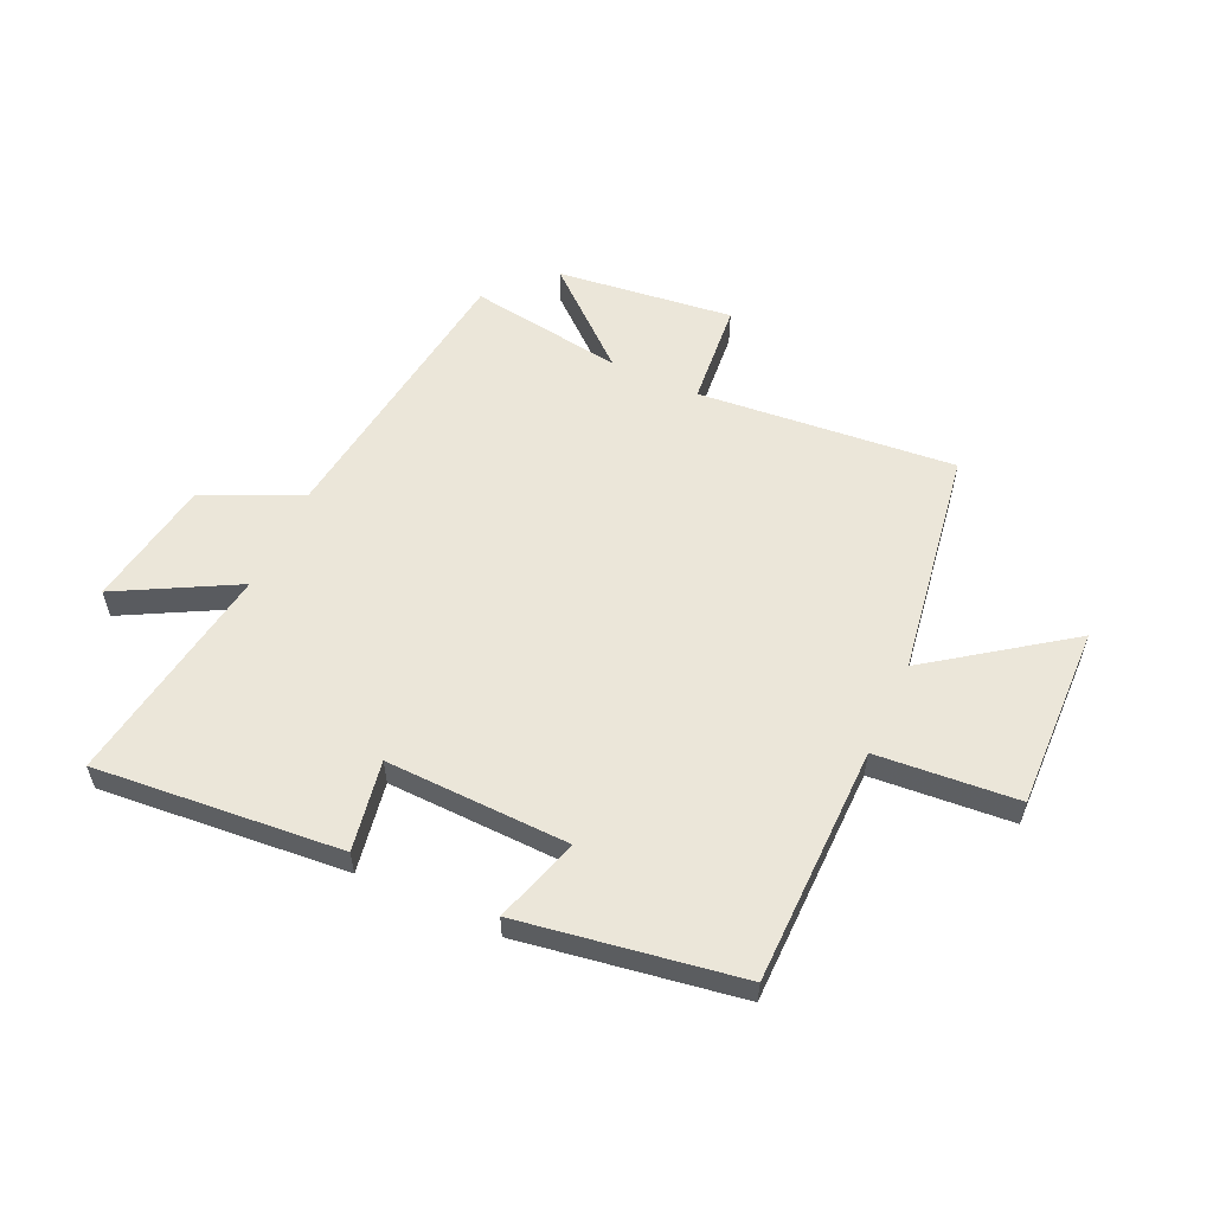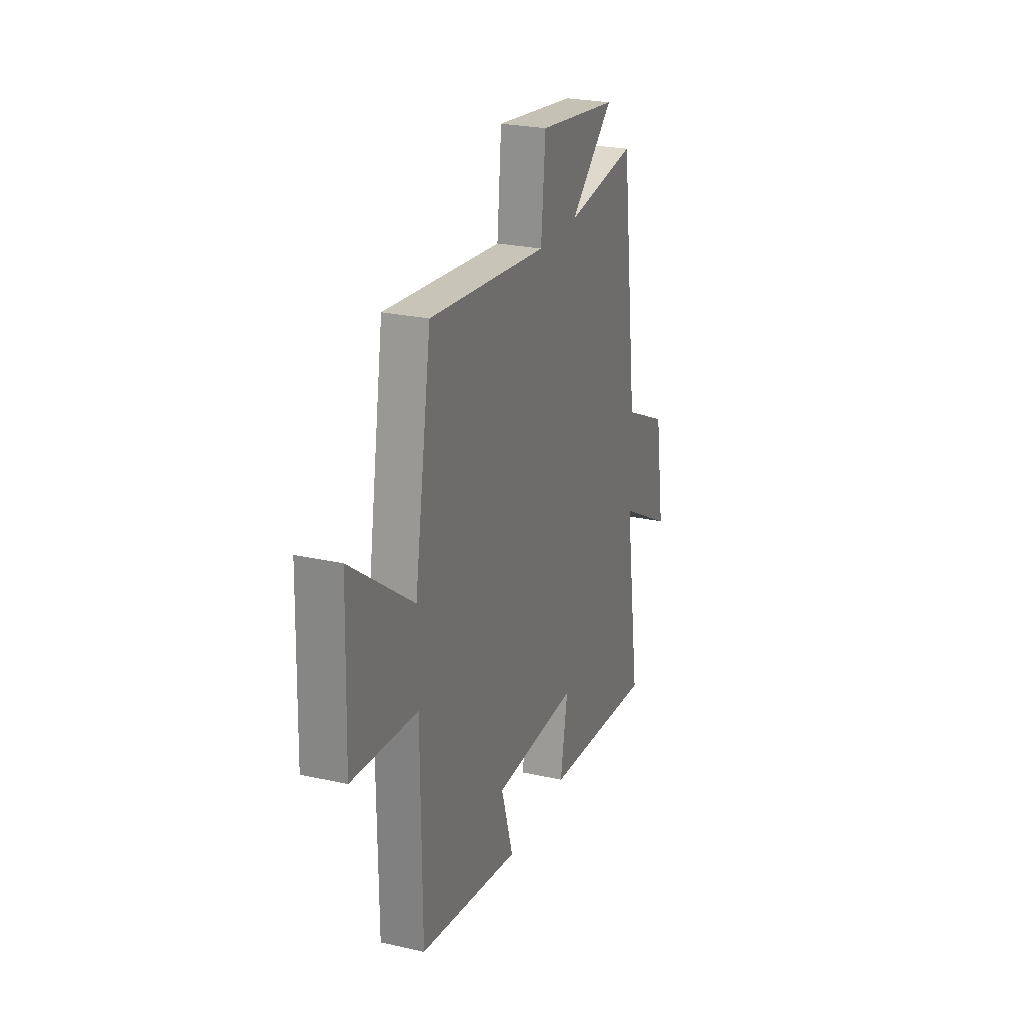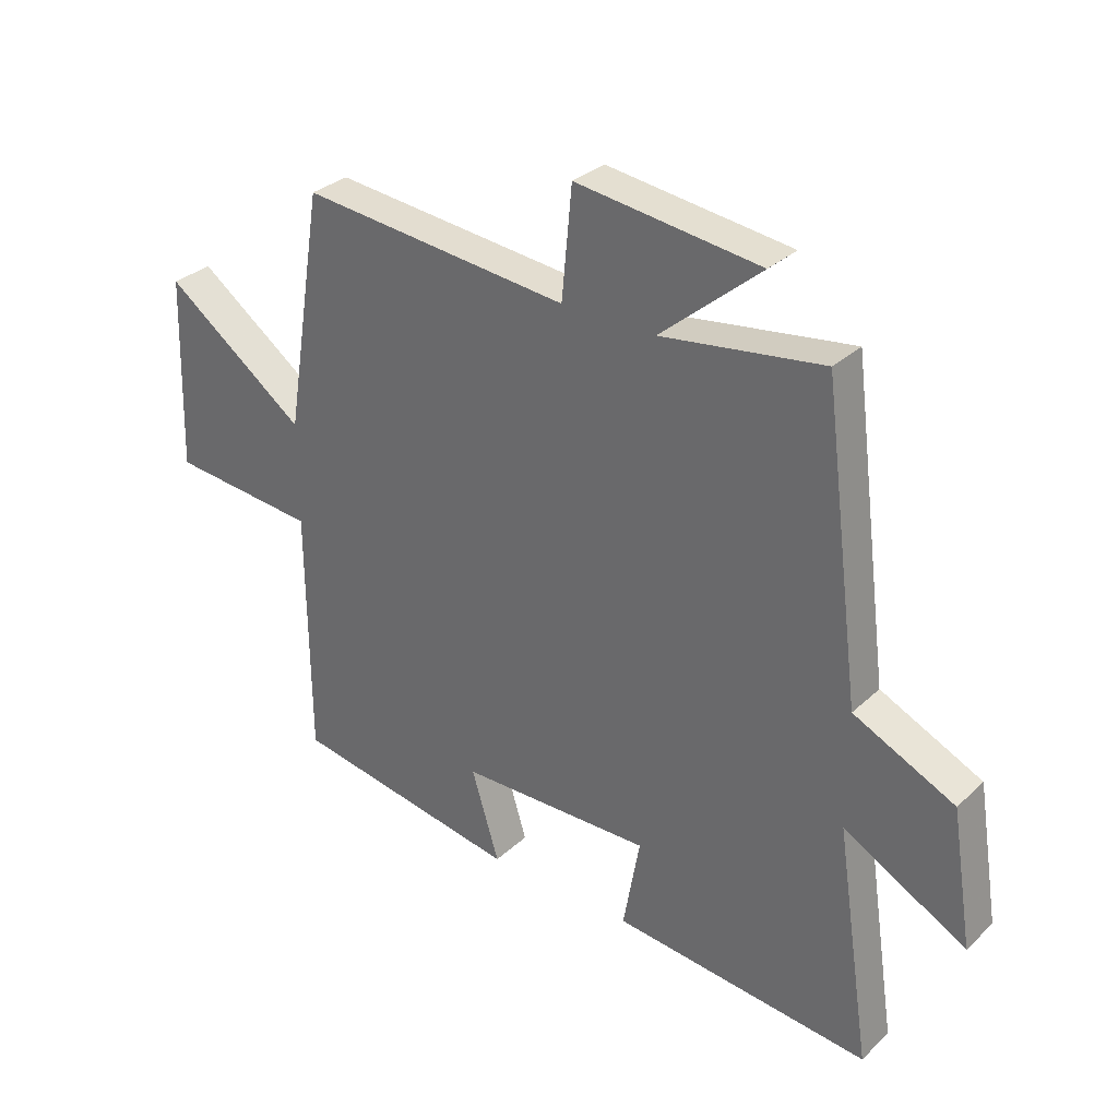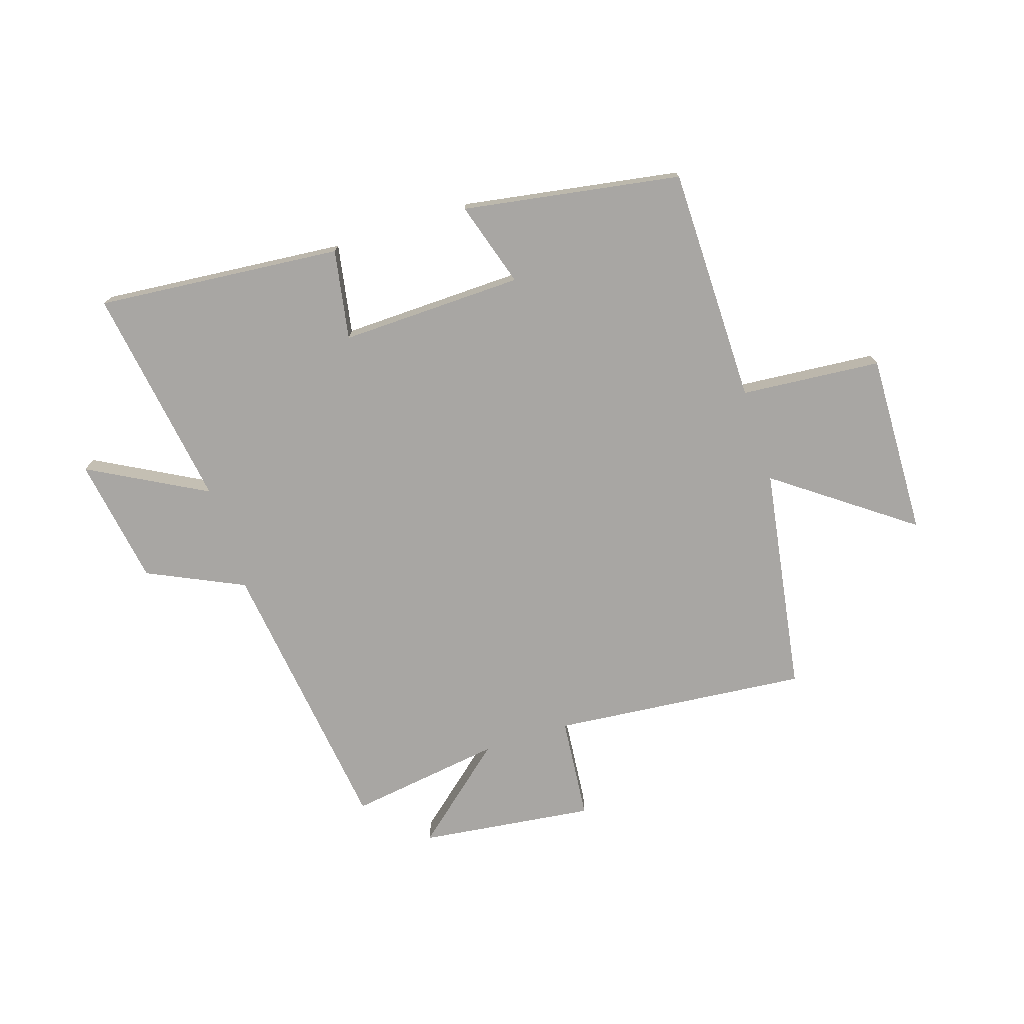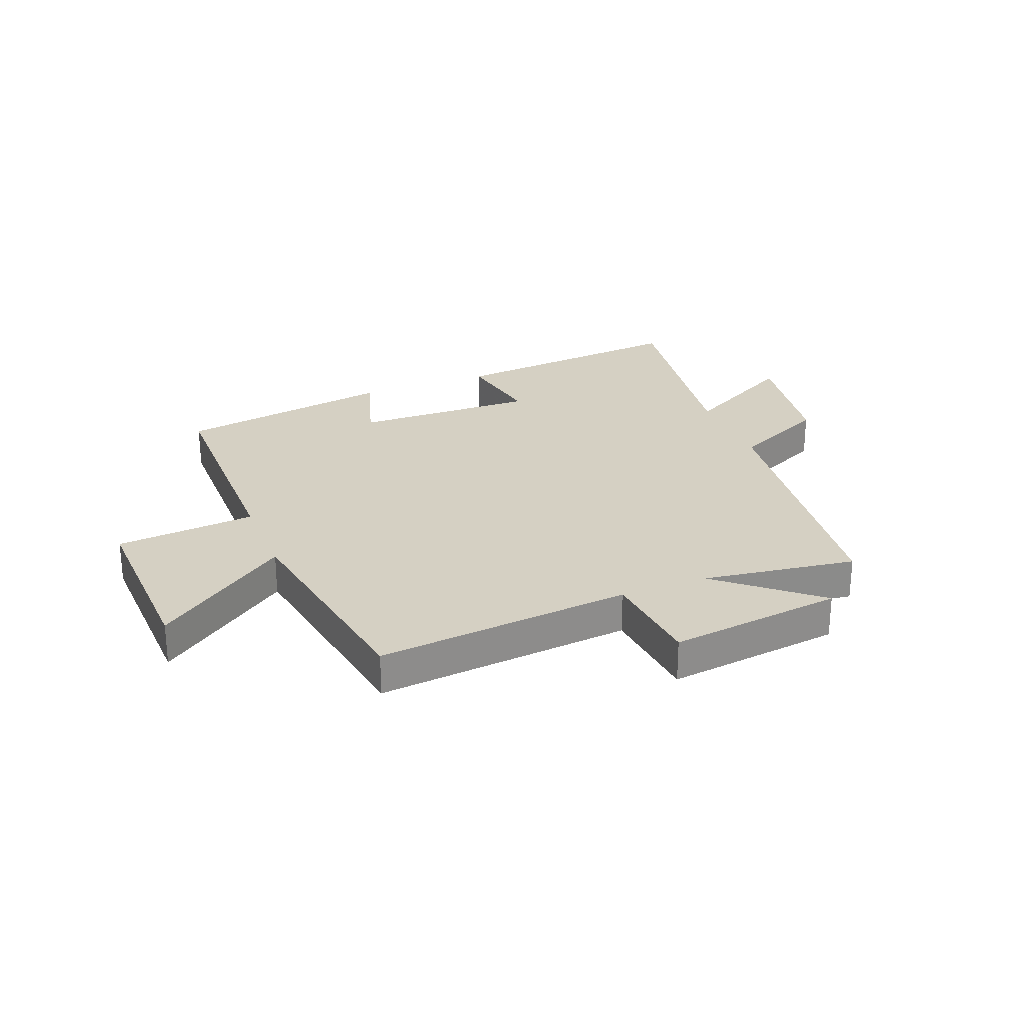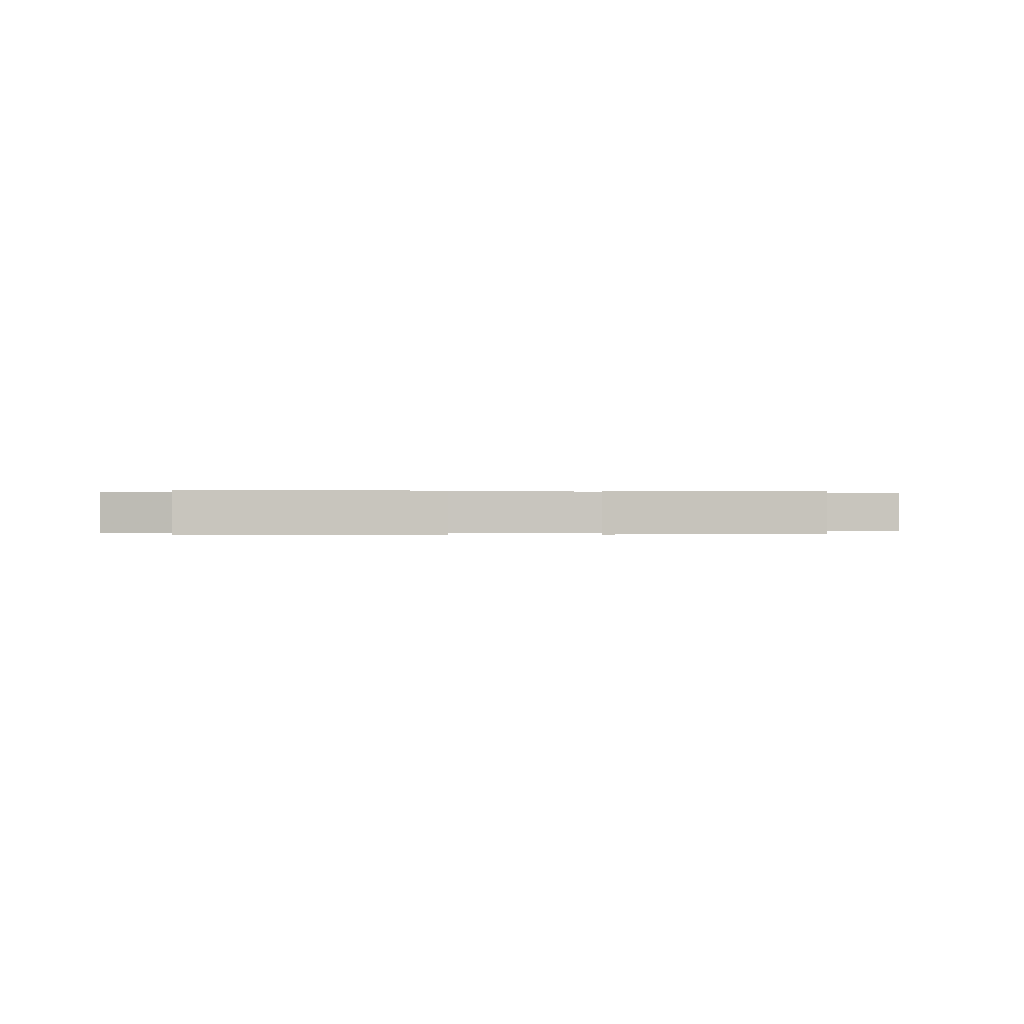
<metadata>
{"format":"obj","ext":"obj","renderer":"f3d","projection":"perspective","resolution":1024,"background":"white","views":[{"elev":56.8,"azim":-155.1,"up":"+Y"},{"elev":25.0,"azim":-69.9,"up":"+Z"},{"elev":31.4,"azim":37.8,"up":"+Z"},{"elev":-74.3,"azim":-162.1,"up":"+Y"},{"elev":26.3,"azim":-21.7,"up":"+Y"},{"elev":0.1,"azim":175.1,"up":"+Y"}]}
</metadata>
<code>
v -0.497 0.07 -0.437
v -0.5 0.07 -0.023
v -0.745 0.07 -0.002
v -0.735 0.07 0.318
v -0.5 0.07 0.147
v -0.436 0.07 0.543
v 0.011 0.07 0.5
v 0.028 0.07 0.681
v 0.334 0.07 0.643
v 0.167 0.07 0.5
v 0.436 0.07 0.539
v 0.5 0.07 0.043
v 0.668 0.07 -0.036
v 0.704 0.07 -0.26
v 0.5 0.07 -0.149
v 0.559 0.07 -0.539
v 0.13 0.07 -0.5
v 0.158 0.07 -0.343
v -0.162 0.07 -0.351
v -0.116 0.07 -0.5
v -0.497 0 -0.437
v -0.5 0 -0.023
v -0.745 0 -0.002
v -0.735 0 0.318
v -0.5 0 0.147
v -0.436 0 0.543
v 0.011 0 0.5
v 0.028 0 0.681
v 0.334 0 0.643
v 0.167 0 0.5
v 0.436 0 0.539
v 0.5 0 0.043
v 0.668 0 -0.036
v 0.704 0 -0.26
v 0.5 0 -0.149
v 0.559 0 -0.539
v 0.13 0 -0.5
v 0.158 0 -0.343
v -0.162 0 -0.351
v -0.116 0 -0.5
f 19 20 1 2
f 18 19 2
f 15 16 17 18
f 15 18 2
f 12 13 14 15
f 12 15 2
f 11 12 2
f 10 11 2
f 7 8 9 10
f 7 10 2
f 5 6 7 2
f 2 3 4 5
f 22 21 40 39
f 22 39 38
f 38 37 36 35
f 22 38 35
f 35 34 33 32
f 22 35 32
f 22 32 31
f 22 31 30
f 30 29 28 27
f 22 30 27
f 22 27 26 25
f 25 24 23 22
f 1 21 22 2
f 2 22 23 3
f 3 23 24 4
f 4 24 25 5
f 5 25 26 6
f 6 26 27 7
f 7 27 28 8
f 8 28 29 9
f 9 29 30 10
f 10 30 31 11
f 11 31 32 12
f 12 32 33 13
f 13 33 34 14
f 14 34 35 15
f 15 35 36 16
f 16 36 37 17
f 17 37 38 18
f 18 38 39 19
f 19 39 40 20
f 20 40 21 1

</code>
